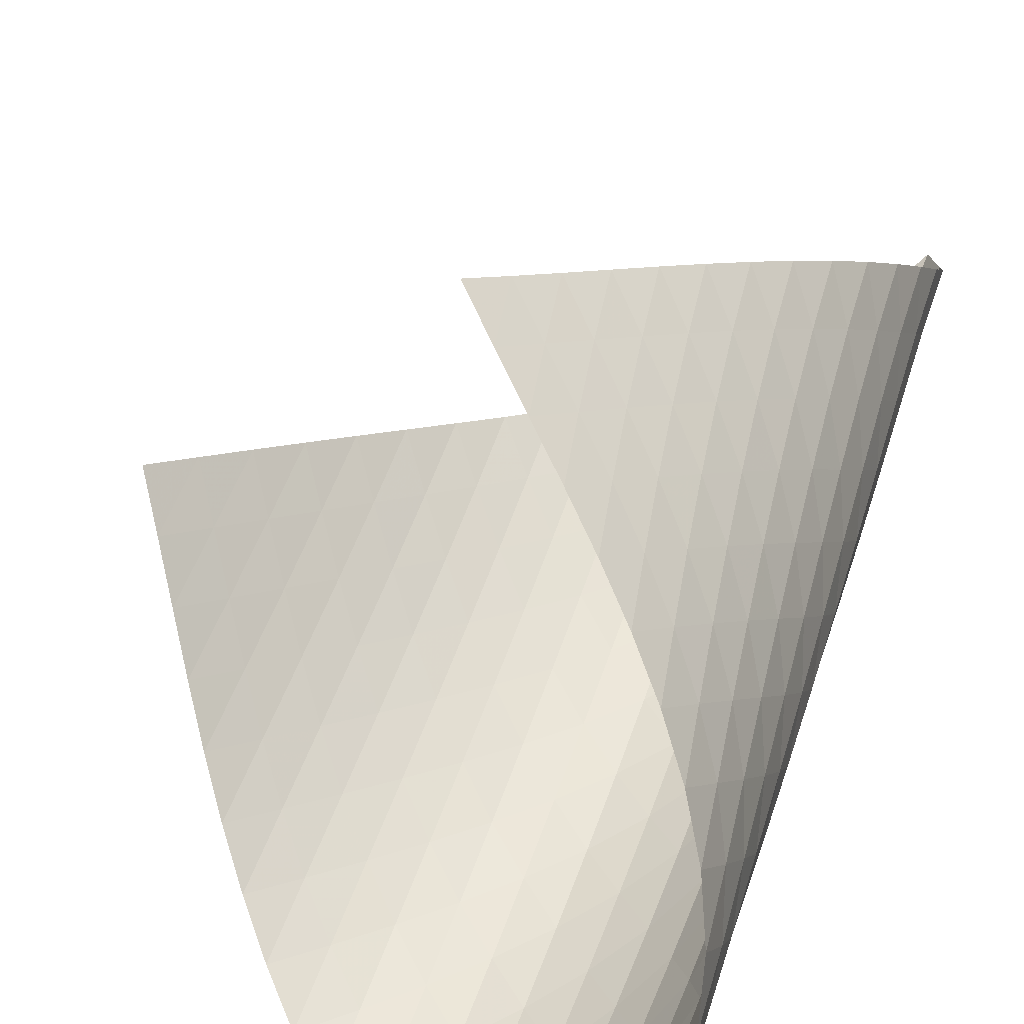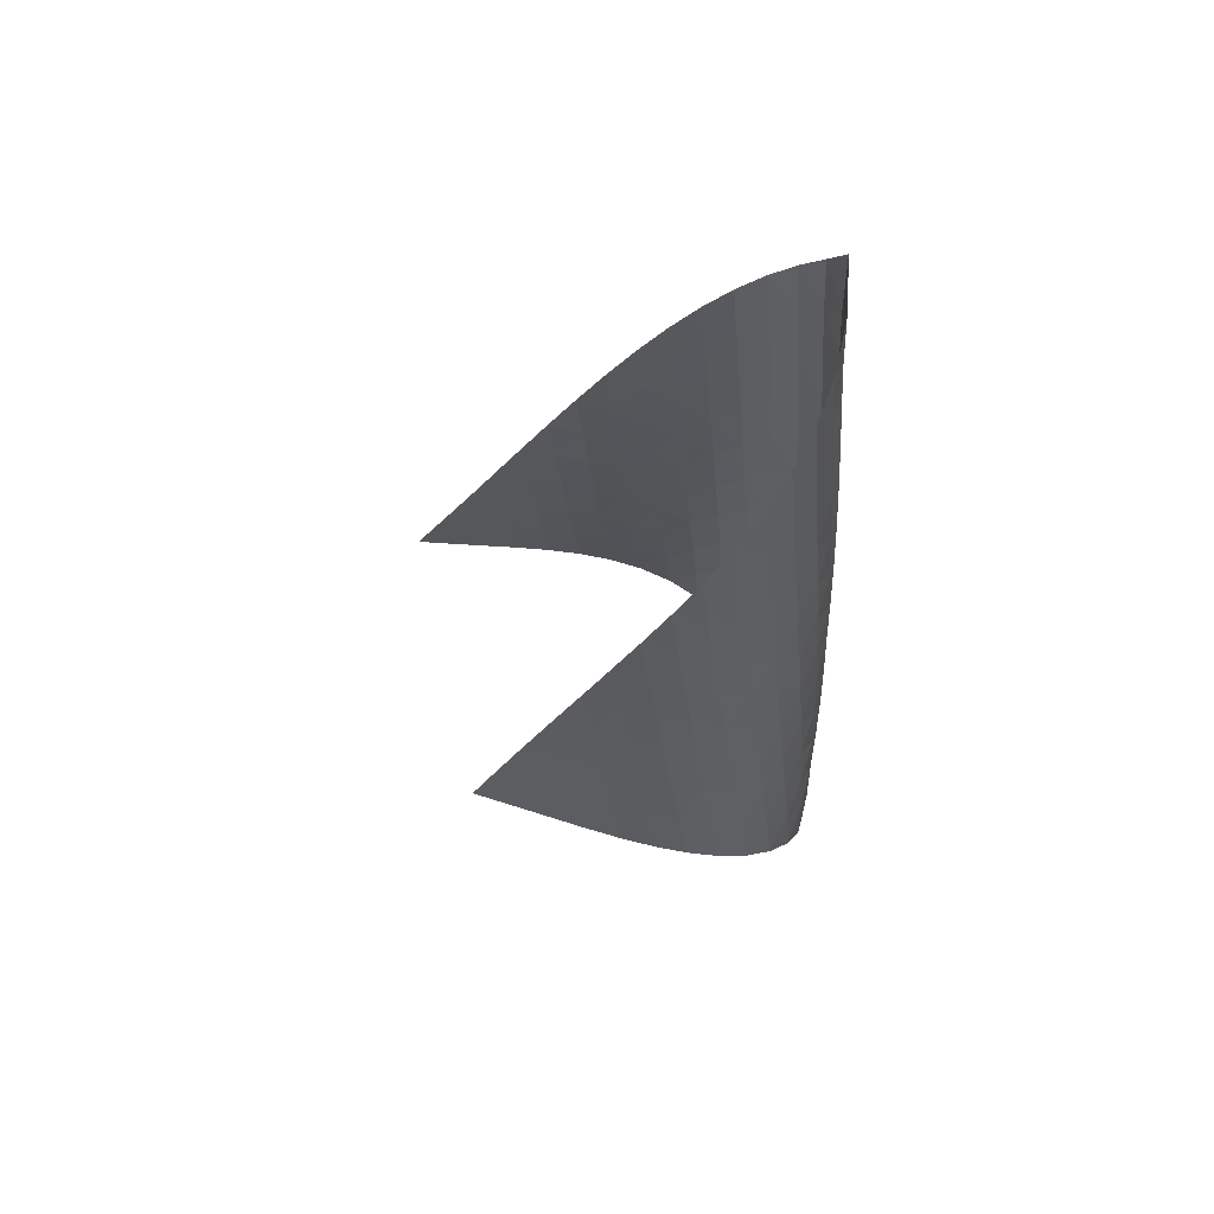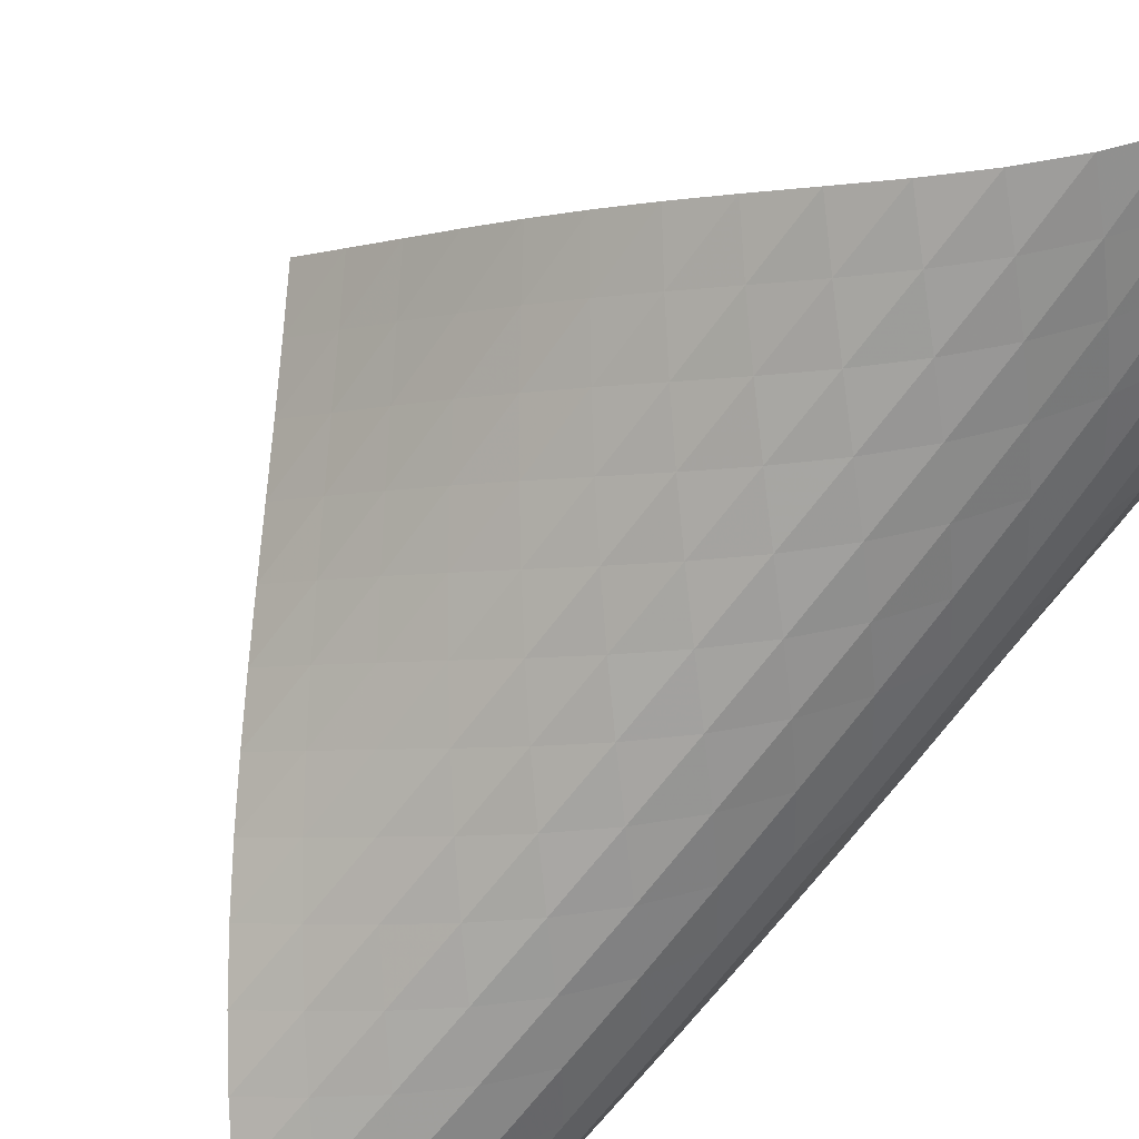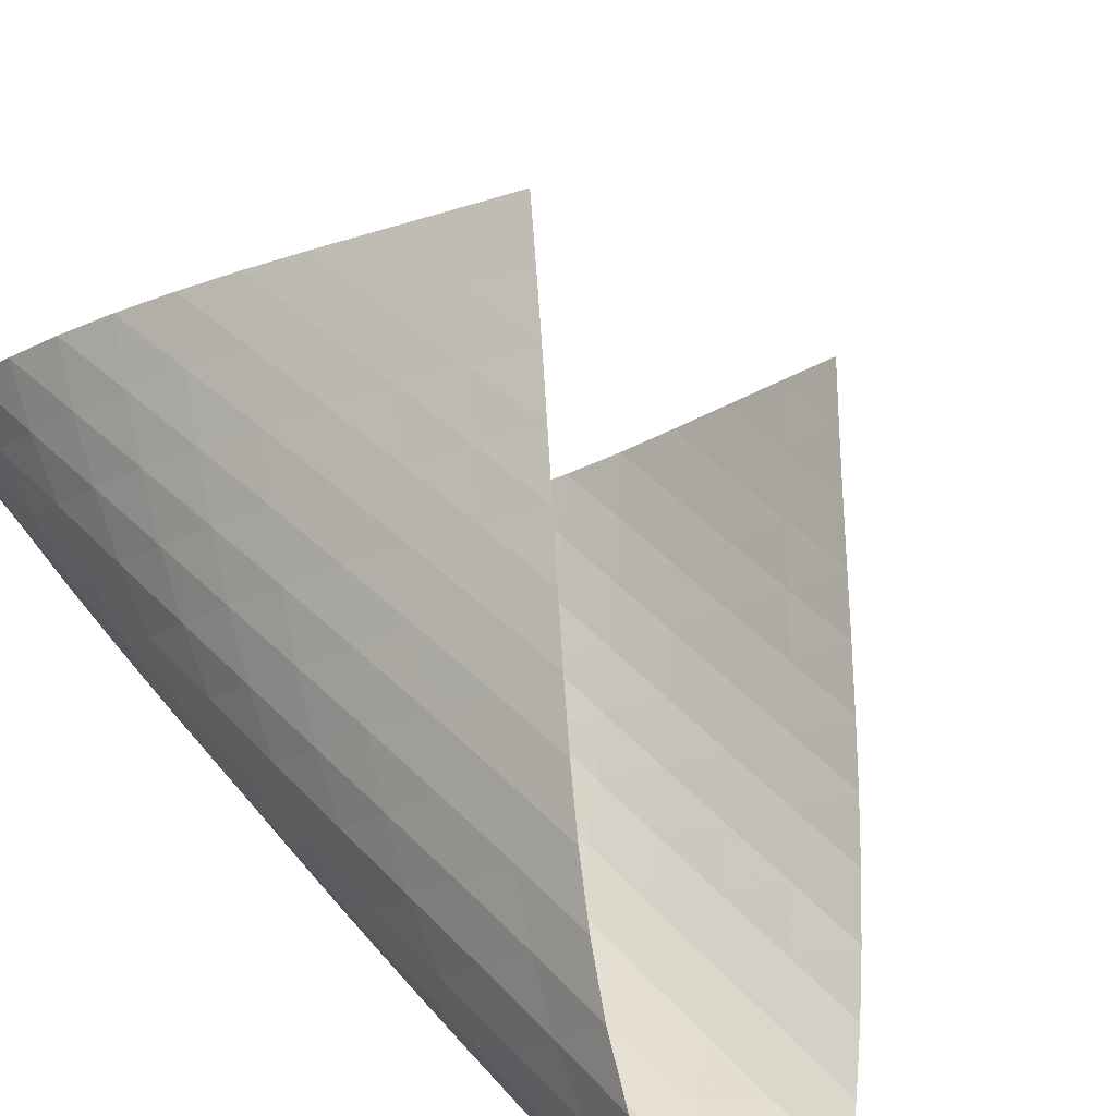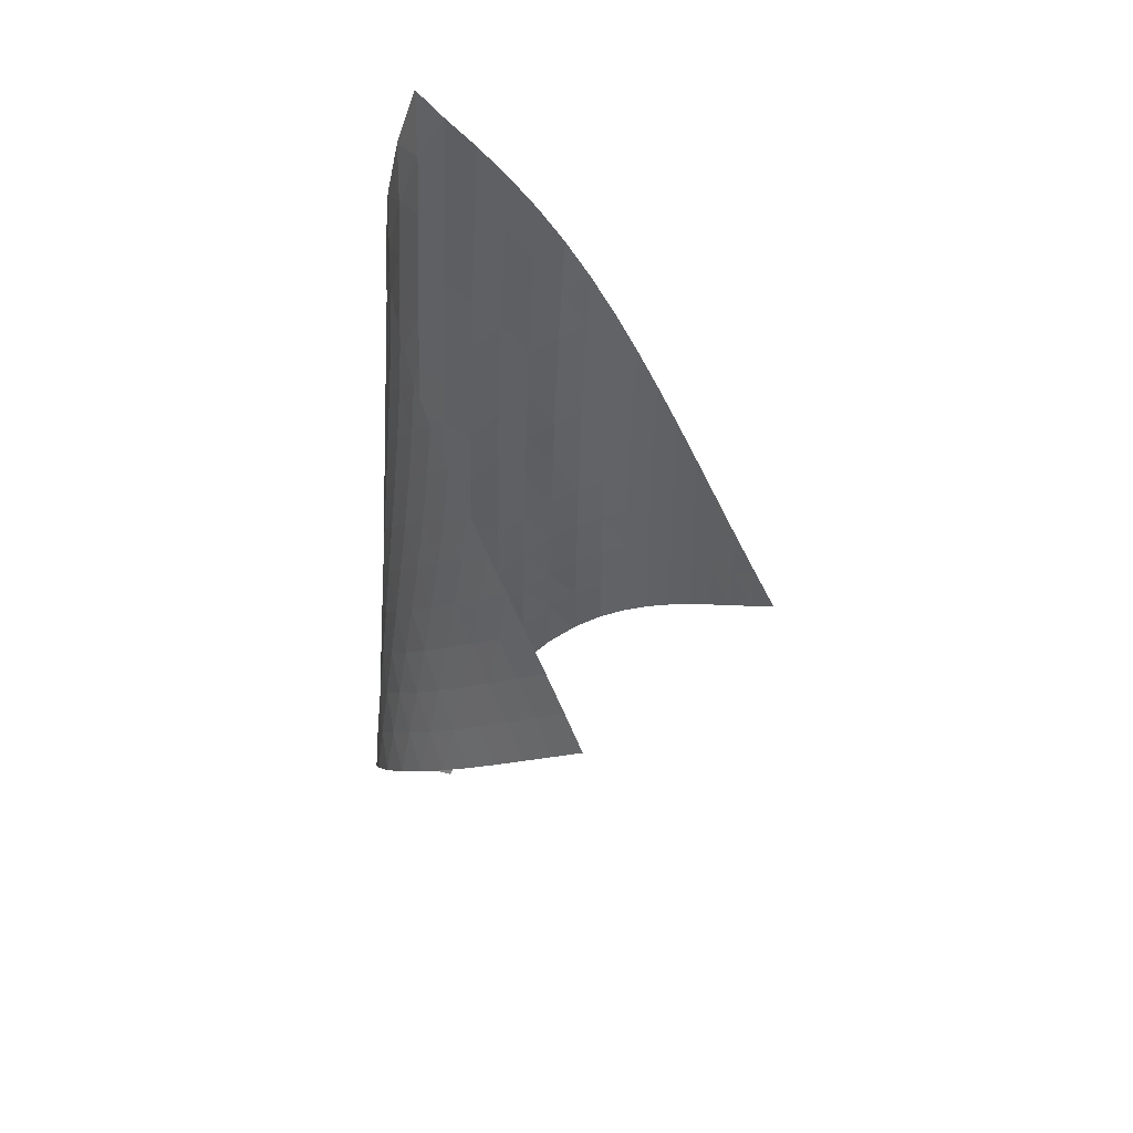
<metadata>
{"format":"obj","ext":"obj","renderer":"f3d","projection":"perspective","resolution":1024,"background":"white","views":[{"elev":44.1,"azim":19.5,"up":"+Z"},{"elev":59.2,"azim":32.4,"up":"+Y"},{"elev":-75.6,"azim":-36.0,"up":"+Z"},{"elev":42.9,"azim":148.1,"up":"+Z"},{"elev":42.5,"azim":-90.8,"up":"+Y"}]}
</metadata>
<code>
v -6.505 -0.05064 6.505
v -9.525 -10.45 13.57
v -13.57 -10.45 9.525
v -6.465 -18.94 6.465
v -13.16 -9.769 9.178
v -12.76 -9.086 8.824
v -12.36 -8.401 8.463
v -11.96 -7.716 8.098
v -11.56 -7.032 7.734
v -11.15 -6.35 7.375
v -10.72 -5.67 7.027
v -10.27 -4.992 6.7
v -9.797 -4.315 6.408
v -9.289 -3.637 6.169
v -8.747 -2.957 6.002
v -8.178 -2.272 5.929
v -7.594 -1.578 5.975
v -7.021 -0.8582 6.16
v -6.16 -0.8582 7.021
v -5.975 -1.578 7.594
v -5.929 -2.272 8.178
v -6.002 -2.957 8.747
v -6.169 -3.637 9.289
v -6.408 -4.315 9.797
v -6.7 -4.992 10.27
v -7.027 -5.67 10.72
v -7.375 -6.35 11.15
v -7.734 -7.032 11.56
v -8.098 -7.716 11.96
v -8.463 -8.401 12.36
v -8.824 -9.086 12.76
v -9.178 -9.769 13.16
v -8.95 -10.97 13.19
v -8.37 -11.5 12.81
v -7.79 -12.02 12.43
v -7.22 -12.55 12.04
v -6.672 -13.07 11.62
v -6.161 -13.61 11.17
v -5.707 -14.15 10.67
v -5.337 -14.71 10.12
v -5.081 -15.29 9.531
v -4.968 -15.88 8.917
v -5.012 -16.49 8.312
v -5.209 -17.1 7.75
v -5.539 -17.72 7.255
v -5.968 -18.34 6.83
v -6.83 -18.34 5.968
v -7.255 -17.72 5.539
v -7.75 -17.1 5.209
v -8.312 -16.49 5.012
v -8.917 -15.88 4.968
v -9.531 -15.29 5.081
v -10.12 -14.71 5.337
v -10.67 -14.15 5.707
v -11.17 -13.61 6.161
v -11.62 -13.07 6.672
v -12.04 -12.55 7.22
v -12.43 -12.02 7.79
v -12.81 -11.5 8.37
v -13.19 -10.97 8.95
v -6.489 -1.494 6.489
v -6.972 -2.169 6.124
v -7.527 -2.846 5.924
v -8.104 -3.522 5.867
v -8.671 -4.197 5.93
v -9.215 -4.87 6.087
v -9.729 -5.544 6.313
v -10.21 -6.218 6.588
v -10.67 -6.893 6.895
v -11.11 -7.57 7.223
v -11.54 -8.25 7.562
v -11.96 -8.931 7.909
v -12.37 -9.613 8.258
v -12.78 -10.29 8.605
v -6.124 -2.169 6.972
v -6.439 -2.797 6.439
v -6.908 -3.446 6.06
v -7.458 -4.105 5.847
v -8.035 -4.768 5.781
v -8.606 -5.434 5.835
v -9.155 -6.101 5.98
v -9.676 -6.77 6.191
v -10.17 -7.44 6.448
v -10.64 -8.111 6.736
v -11.1 -8.785 7.044
v -11.54 -9.462 7.366
v -11.97 -10.14 7.698
v -12.39 -10.82 8.033
v -5.924 -2.846 7.527
v -6.06 -3.446 6.908
v -6.378 -4.069 6.378
v -6.844 -4.707 5.994
v -7.393 -5.356 5.77
v -7.972 -6.011 5.691
v -8.548 -6.669 5.73
v -9.104 -7.33 5.858
v -9.637 -7.993 6.05
v -10.15 -8.658 6.286
v -10.63 -9.326 6.554
v -11.1 -9.996 6.844
v -11.56 -10.67 7.15
v -12 -11.34 7.466
v -5.867 -3.522 8.104
v -5.847 -4.105 7.458
v -5.994 -4.707 6.844
v -6.32 -5.328 6.32
v -6.786 -5.962 5.933
v -7.334 -6.604 5.699
v -7.914 -7.251 5.604
v -8.496 -7.902 5.623
v -9.062 -8.556 5.729
v -9.607 -9.213 5.898
v -10.13 -9.873 6.111
v -10.63 -10.54 6.357
v -11.12 -11.2 6.628
v -11.59 -11.87 6.916
v -5.93 -4.197 8.671
v -5.781 -4.768 8.035
v -5.77 -5.356 7.393
v -5.933 -5.962 6.786
v -6.268 -6.581 6.268
v -6.735 -7.211 5.88
v -7.281 -7.848 5.635
v -7.863 -8.489 5.521
v -8.45 -9.133 5.517
v -9.026 -9.781 5.597
v -9.584 -10.43 5.739
v -10.12 -11.09 5.927
v -10.64 -11.74 6.149
v -11.14 -12.41 6.399
v -6.087 -4.87 9.215
v -5.835 -5.434 8.606
v -5.691 -6.011 7.972
v -5.699 -6.604 7.334
v -5.88 -7.211 6.735
v -6.224 -7.83 6.224
v -6.691 -8.458 5.835
v -7.236 -9.09 5.579
v -7.818 -9.725 5.445
v -8.41 -10.36 5.415
v -8.995 -11 5.465
v -9.567 -11.65 5.576
v -10.12 -12.3 5.734
v -10.66 -12.95 5.93
v -6.313 -5.544 9.729
v -5.98 -6.101 9.155
v -5.73 -6.669 8.548
v -5.604 -7.251 7.914
v -5.635 -7.848 7.281
v -5.835 -8.458 6.691
v -6.188 -9.077 6.188
v -6.656 -9.702 5.799
v -7.199 -10.33 5.531
v -7.78 -10.96 5.376
v -8.376 -11.59 5.316
v -8.97 -12.22 5.332
v -9.554 -12.86 5.408
v -10.12 -13.5 5.533
v -6.588 -6.218 10.21
v -6.191 -6.77 9.676
v -5.858 -7.33 9.104
v -5.623 -7.902 8.496
v -5.521 -8.489 7.863
v -5.579 -9.09 7.236
v -5.799 -9.702 6.656
v -6.161 -10.32 6.161
v -6.631 -10.94 5.772
v -7.171 -11.57 5.493
v -7.751 -12.19 5.315
v -8.348 -12.82 5.223
v -8.948 -13.44 5.2
v -9.543 -14.07 5.238
v -6.895 -6.893 10.67
v -6.448 -7.44 10.17
v -6.05 -7.993 9.637
v -5.729 -8.556 9.062
v -5.517 -9.133 8.45
v -5.445 -9.725 7.818
v -5.531 -10.33 7.199
v -5.772 -10.94 6.631
v -6.145 -11.56 6.145
v -6.616 -12.18 5.756
v -7.154 -12.8 5.465
v -7.73 -13.42 5.262
v -8.326 -14.04 5.134
v -8.93 -14.66 5.072
v -7.223 -7.57 11.11
v -6.736 -8.111 10.64
v -6.286 -8.658 10.15
v -5.898 -9.213 9.607
v -5.597 -9.781 9.026
v -5.415 -10.36 8.41
v -5.376 -10.96 7.78
v -5.493 -11.57 7.171
v -5.756 -12.18 6.616
v -6.14 -12.8 6.14
v -6.613 -13.42 5.751
v -7.146 -14.04 5.447
v -7.718 -14.65 5.218
v -8.311 -15.26 5.056
v -7.562 -8.25 11.54
v -7.044 -8.785 11.1
v -6.554 -9.326 10.63
v -6.111 -9.873 10.13
v -5.739 -10.43 9.584
v -5.465 -11 8.995
v -5.316 -11.59 8.376
v -5.315 -12.19 7.751
v -5.465 -12.8 7.154
v -5.751 -13.42 6.613
v -6.147 -14.04 6.147
v -6.622 -14.66 5.759
v -7.153 -15.27 5.443
v -7.719 -15.88 5.192
v -7.909 -8.931 11.96
v -7.366 -9.462 11.54
v -6.844 -9.996 11.1
v -6.357 -10.54 10.63
v -5.927 -11.09 10.12
v -5.576 -11.65 9.567
v -5.332 -12.22 8.97
v -5.223 -12.82 8.348
v -5.262 -13.42 7.73
v -5.447 -14.04 7.146
v -5.759 -14.66 6.622
v -6.169 -15.28 6.169
v -6.651 -15.89 5.786
v -7.182 -16.5 5.467
v -8.258 -9.613 12.37
v -7.698 -10.14 11.97
v -7.15 -10.67 11.56
v -6.628 -11.2 11.12
v -6.149 -11.74 10.64
v -5.734 -12.3 10.12
v -5.408 -12.86 9.554
v -5.2 -13.44 8.948
v -5.134 -14.04 8.326
v -5.218 -14.65 7.718
v -5.443 -15.27 7.153
v -5.786 -15.89 6.651
v -6.219 -16.51 6.219
v -6.715 -17.12 5.851
v -8.605 -10.29 12.78
v -8.033 -10.82 12.39
v -7.466 -11.34 12
v -6.916 -11.87 11.59
v -6.399 -12.41 11.14
v -5.93 -12.95 10.66
v -5.533 -13.5 10.12
v -5.238 -14.07 9.543
v -5.072 -14.66 8.93
v -5.056 -15.26 8.311
v -5.192 -15.88 7.719
v -5.467 -16.5 7.182
v -5.851 -17.12 6.715
v -6.315 -17.73 6.315
f 256 46 4
f 256 4 47
f 5 74 60
f 5 60 3
f 74 88 59
f 74 59 60
f 88 102 58
f 88 58 59
f 102 116 57
f 102 57 58
f 116 130 56
f 116 56 57
f 130 144 55
f 130 55 56
f 144 158 54
f 144 54 55
f 158 172 53
f 158 53 54
f 172 186 52
f 172 52 53
f 186 200 51
f 186 51 52
f 200 214 50
f 200 50 51
f 214 228 49
f 214 49 50
f 228 242 48
f 228 48 49
f 242 256 47
f 242 47 48
f 1 19 61
f 1 61 18
f 18 61 62
f 18 62 17
f 17 62 63
f 17 63 16
f 16 63 64
f 16 64 15
f 15 64 65
f 15 65 14
f 14 65 66
f 14 66 13
f 13 66 67
f 13 67 12
f 12 67 68
f 12 68 11
f 11 68 69
f 11 69 10
f 10 69 70
f 10 70 9
f 9 70 71
f 9 71 8
f 8 71 72
f 8 72 7
f 7 72 73
f 7 73 6
f 6 73 74
f 6 74 5
f 19 20 75
f 19 75 61
f 61 75 76
f 61 76 62
f 62 76 77
f 62 77 63
f 63 77 78
f 63 78 64
f 64 78 79
f 64 79 65
f 65 79 80
f 65 80 66
f 66 80 81
f 66 81 67
f 67 81 82
f 67 82 68
f 68 82 83
f 68 83 69
f 69 83 84
f 69 84 70
f 70 84 85
f 70 85 71
f 71 85 86
f 71 86 72
f 72 86 87
f 72 87 73
f 73 87 88
f 73 88 74
f 20 21 89
f 20 89 75
f 75 89 90
f 75 90 76
f 76 90 91
f 76 91 77
f 77 91 92
f 77 92 78
f 78 92 93
f 78 93 79
f 79 93 94
f 79 94 80
f 80 94 95
f 80 95 81
f 81 95 96
f 81 96 82
f 82 96 97
f 82 97 83
f 83 97 98
f 83 98 84
f 84 98 99
f 84 99 85
f 85 99 100
f 85 100 86
f 86 100 101
f 86 101 87
f 87 101 102
f 87 102 88
f 21 22 103
f 21 103 89
f 89 103 104
f 89 104 90
f 90 104 105
f 90 105 91
f 91 105 106
f 91 106 92
f 92 106 107
f 92 107 93
f 93 107 108
f 93 108 94
f 94 108 109
f 94 109 95
f 95 109 110
f 95 110 96
f 96 110 111
f 96 111 97
f 97 111 112
f 97 112 98
f 98 112 113
f 98 113 99
f 99 113 114
f 99 114 100
f 100 114 115
f 100 115 101
f 101 115 116
f 101 116 102
f 22 23 117
f 22 117 103
f 103 117 118
f 103 118 104
f 104 118 119
f 104 119 105
f 105 119 120
f 105 120 106
f 106 120 121
f 106 121 107
f 107 121 122
f 107 122 108
f 108 122 123
f 108 123 109
f 109 123 124
f 109 124 110
f 110 124 125
f 110 125 111
f 111 125 126
f 111 126 112
f 112 126 127
f 112 127 113
f 113 127 128
f 113 128 114
f 114 128 129
f 114 129 115
f 115 129 130
f 115 130 116
f 23 24 131
f 23 131 117
f 117 131 132
f 117 132 118
f 118 132 133
f 118 133 119
f 119 133 134
f 119 134 120
f 120 134 135
f 120 135 121
f 121 135 136
f 121 136 122
f 122 136 137
f 122 137 123
f 123 137 138
f 123 138 124
f 124 138 139
f 124 139 125
f 125 139 140
f 125 140 126
f 126 140 141
f 126 141 127
f 127 141 142
f 127 142 128
f 128 142 143
f 128 143 129
f 129 143 144
f 129 144 130
f 24 25 145
f 24 145 131
f 131 145 146
f 131 146 132
f 132 146 147
f 132 147 133
f 133 147 148
f 133 148 134
f 134 148 149
f 134 149 135
f 135 149 150
f 135 150 136
f 136 150 151
f 136 151 137
f 137 151 152
f 137 152 138
f 138 152 153
f 138 153 139
f 139 153 154
f 139 154 140
f 140 154 155
f 140 155 141
f 141 155 156
f 141 156 142
f 142 156 157
f 142 157 143
f 143 157 158
f 143 158 144
f 25 26 159
f 25 159 145
f 145 159 160
f 145 160 146
f 146 160 161
f 146 161 147
f 147 161 162
f 147 162 148
f 148 162 163
f 148 163 149
f 149 163 164
f 149 164 150
f 150 164 165
f 150 165 151
f 151 165 166
f 151 166 152
f 152 166 167
f 152 167 153
f 153 167 168
f 153 168 154
f 154 168 169
f 154 169 155
f 155 169 170
f 155 170 156
f 156 170 171
f 156 171 157
f 157 171 172
f 157 172 158
f 26 27 173
f 26 173 159
f 159 173 174
f 159 174 160
f 160 174 175
f 160 175 161
f 161 175 176
f 161 176 162
f 162 176 177
f 162 177 163
f 163 177 178
f 163 178 164
f 164 178 179
f 164 179 165
f 165 179 180
f 165 180 166
f 166 180 181
f 166 181 167
f 167 181 182
f 167 182 168
f 168 182 183
f 168 183 169
f 169 183 184
f 169 184 170
f 170 184 185
f 170 185 171
f 171 185 186
f 171 186 172
f 27 28 187
f 27 187 173
f 173 187 188
f 173 188 174
f 174 188 189
f 174 189 175
f 175 189 190
f 175 190 176
f 176 190 191
f 176 191 177
f 177 191 192
f 177 192 178
f 178 192 193
f 178 193 179
f 179 193 194
f 179 194 180
f 180 194 195
f 180 195 181
f 181 195 196
f 181 196 182
f 182 196 197
f 182 197 183
f 183 197 198
f 183 198 184
f 184 198 199
f 184 199 185
f 185 199 200
f 185 200 186
f 28 29 201
f 28 201 187
f 187 201 202
f 187 202 188
f 188 202 203
f 188 203 189
f 189 203 204
f 189 204 190
f 190 204 205
f 190 205 191
f 191 205 206
f 191 206 192
f 192 206 207
f 192 207 193
f 193 207 208
f 193 208 194
f 194 208 209
f 194 209 195
f 195 209 210
f 195 210 196
f 196 210 211
f 196 211 197
f 197 211 212
f 197 212 198
f 198 212 213
f 198 213 199
f 199 213 214
f 199 214 200
f 29 30 215
f 29 215 201
f 201 215 216
f 201 216 202
f 202 216 217
f 202 217 203
f 203 217 218
f 203 218 204
f 204 218 219
f 204 219 205
f 205 219 220
f 205 220 206
f 206 220 221
f 206 221 207
f 207 221 222
f 207 222 208
f 208 222 223
f 208 223 209
f 209 223 224
f 209 224 210
f 210 224 225
f 210 225 211
f 211 225 226
f 211 226 212
f 212 226 227
f 212 227 213
f 213 227 228
f 213 228 214
f 30 31 229
f 30 229 215
f 215 229 230
f 215 230 216
f 216 230 231
f 216 231 217
f 217 231 232
f 217 232 218
f 218 232 233
f 218 233 219
f 219 233 234
f 219 234 220
f 220 234 235
f 220 235 221
f 221 235 236
f 221 236 222
f 222 236 237
f 222 237 223
f 223 237 238
f 223 238 224
f 224 238 239
f 224 239 225
f 225 239 240
f 225 240 226
f 226 240 241
f 226 241 227
f 227 241 242
f 227 242 228
f 31 32 243
f 31 243 229
f 229 243 244
f 229 244 230
f 230 244 245
f 230 245 231
f 231 245 246
f 231 246 232
f 232 246 247
f 232 247 233
f 233 247 248
f 233 248 234
f 234 248 249
f 234 249 235
f 235 249 250
f 235 250 236
f 236 250 251
f 236 251 237
f 237 251 252
f 237 252 238
f 238 252 253
f 238 253 239
f 239 253 254
f 239 254 240
f 240 254 255
f 240 255 241
f 241 255 256
f 241 256 242
f 32 2 33
f 32 33 243
f 243 33 34
f 243 34 244
f 244 34 35
f 244 35 245
f 245 35 36
f 245 36 246
f 246 36 37
f 246 37 247
f 247 37 38
f 247 38 248
f 248 38 39
f 248 39 249
f 249 39 40
f 249 40 250
f 250 40 41
f 250 41 251
f 251 41 42
f 251 42 252
f 252 42 43
f 252 43 253
f 253 43 44
f 253 44 254
f 254 44 45
f 254 45 255
f 255 45 46
f 255 46 256

</code>
